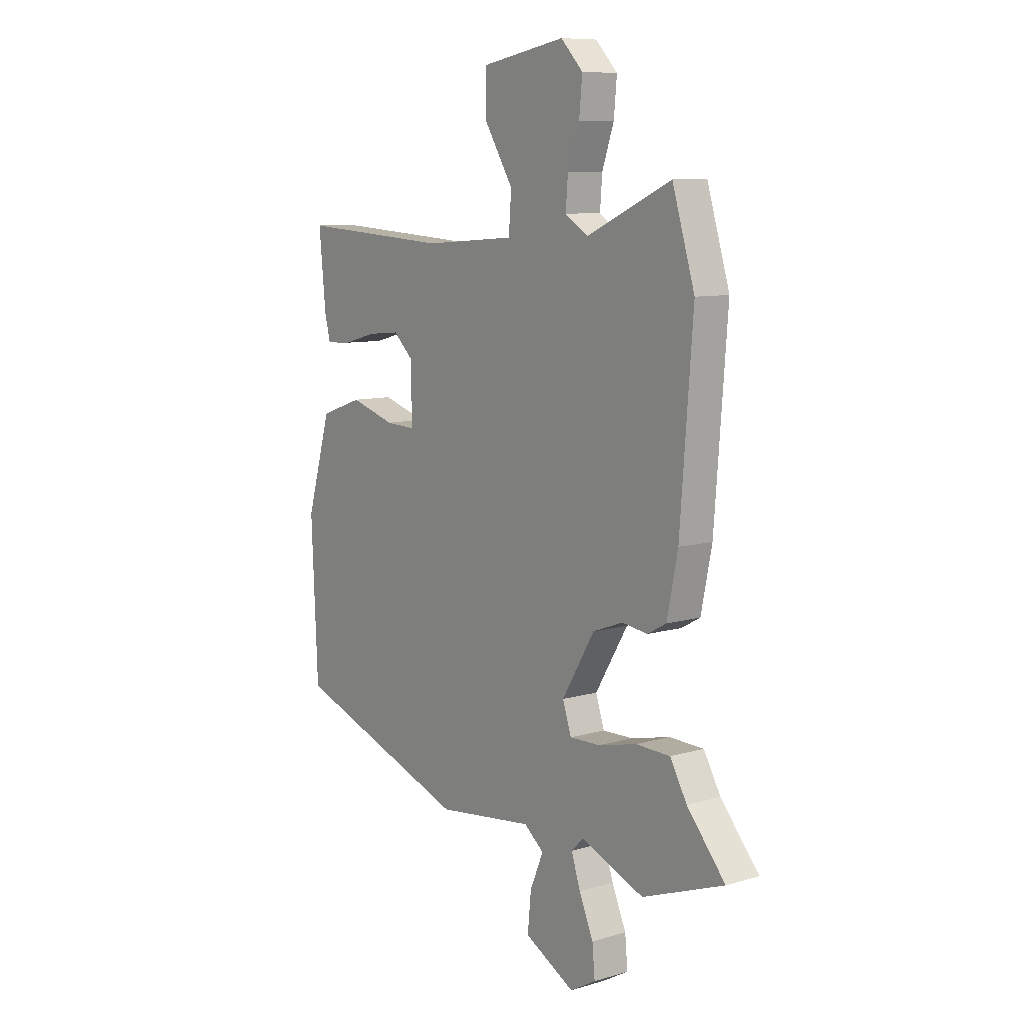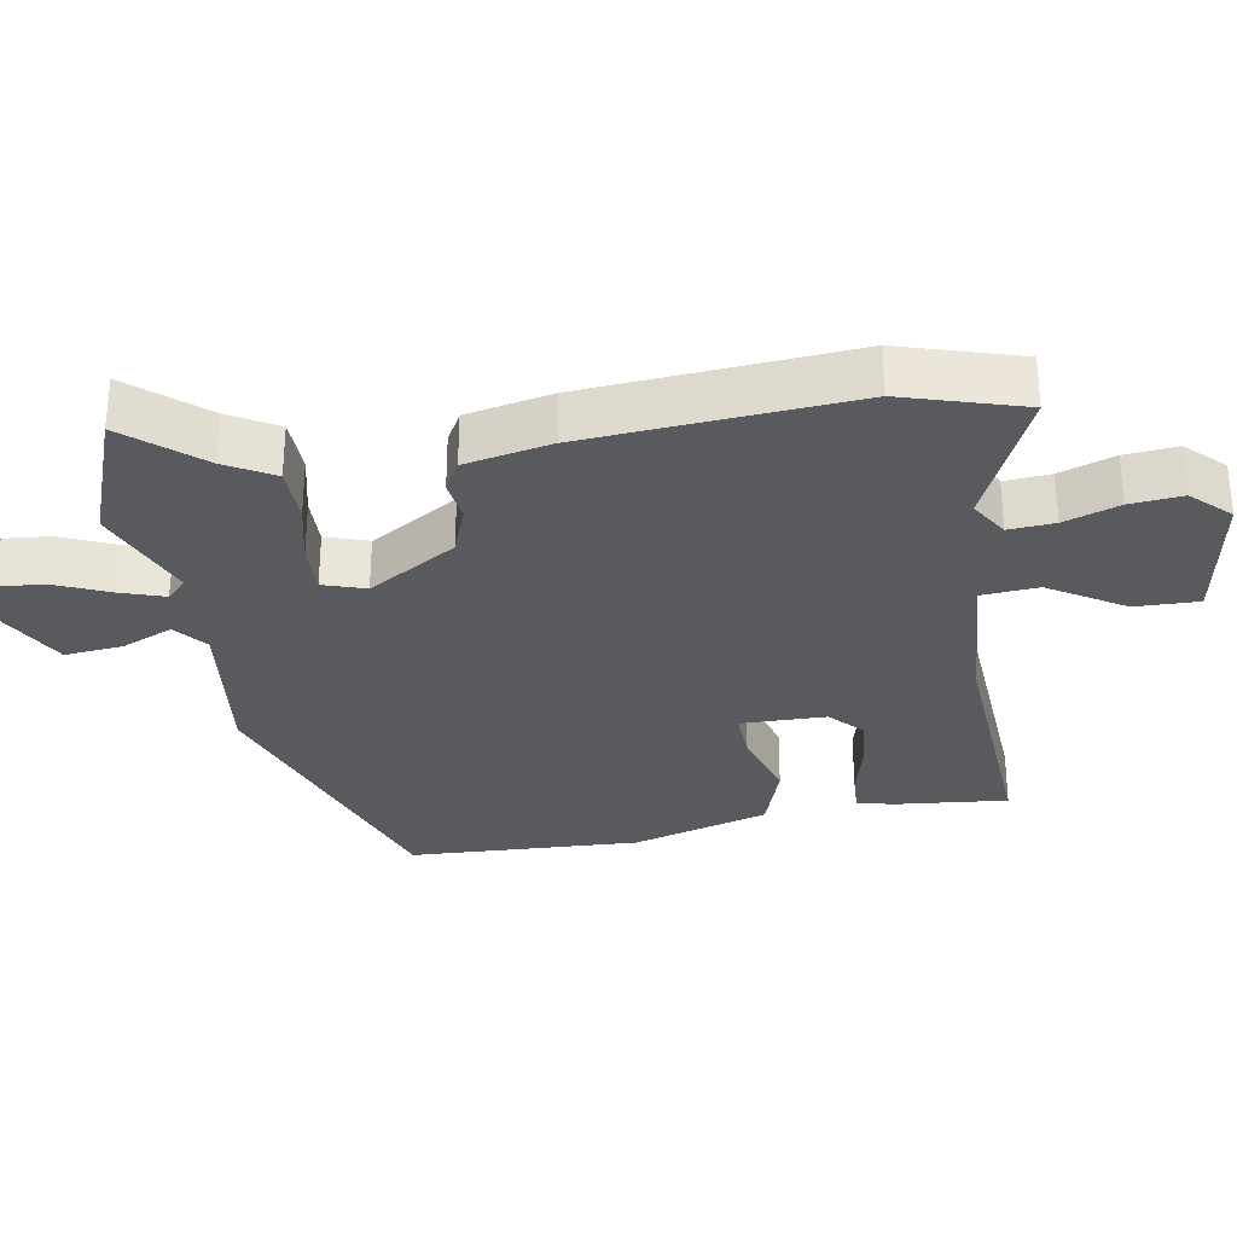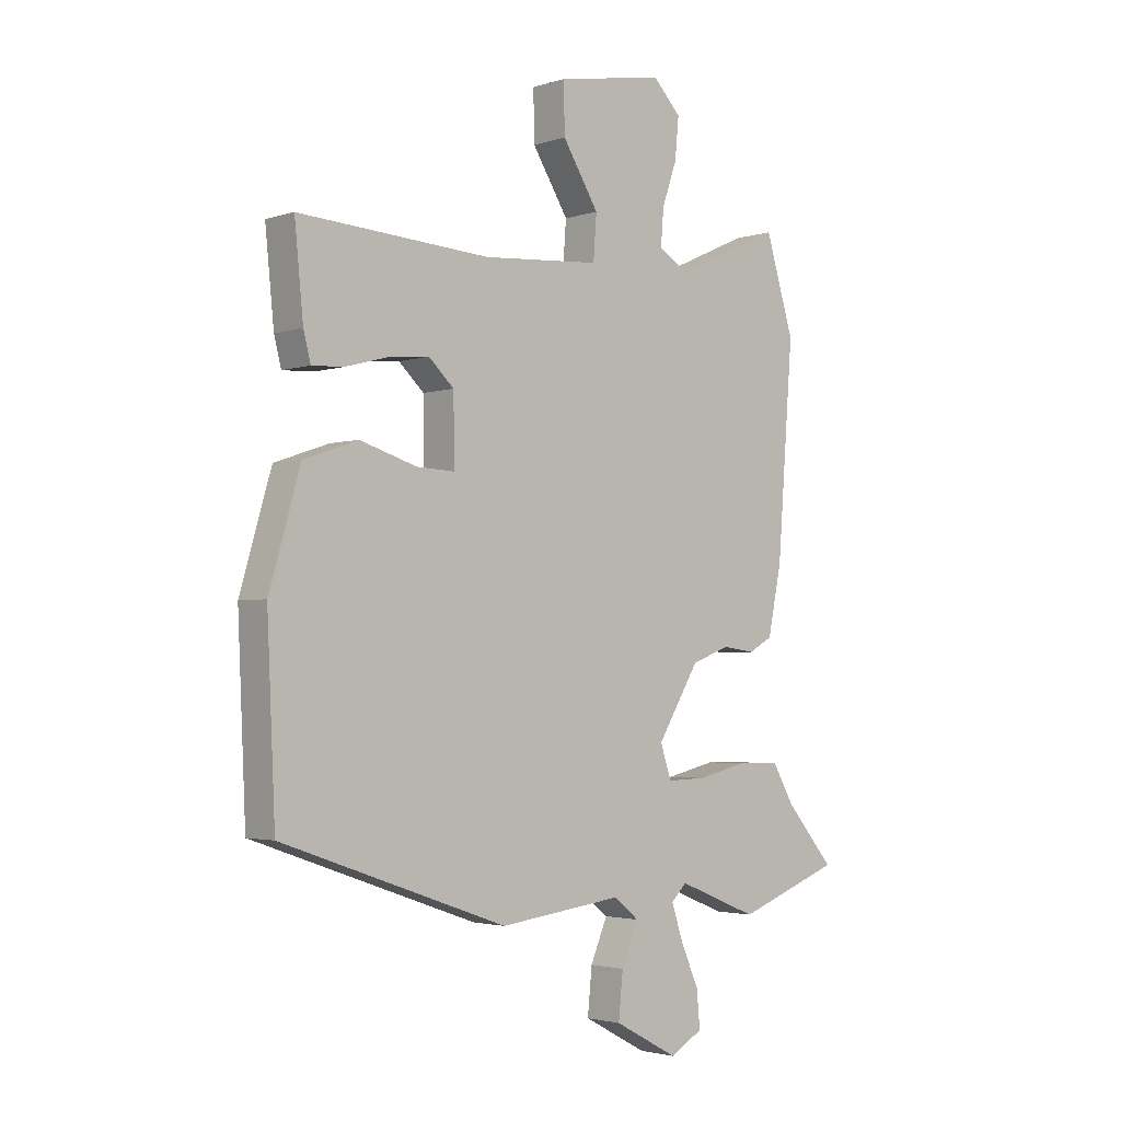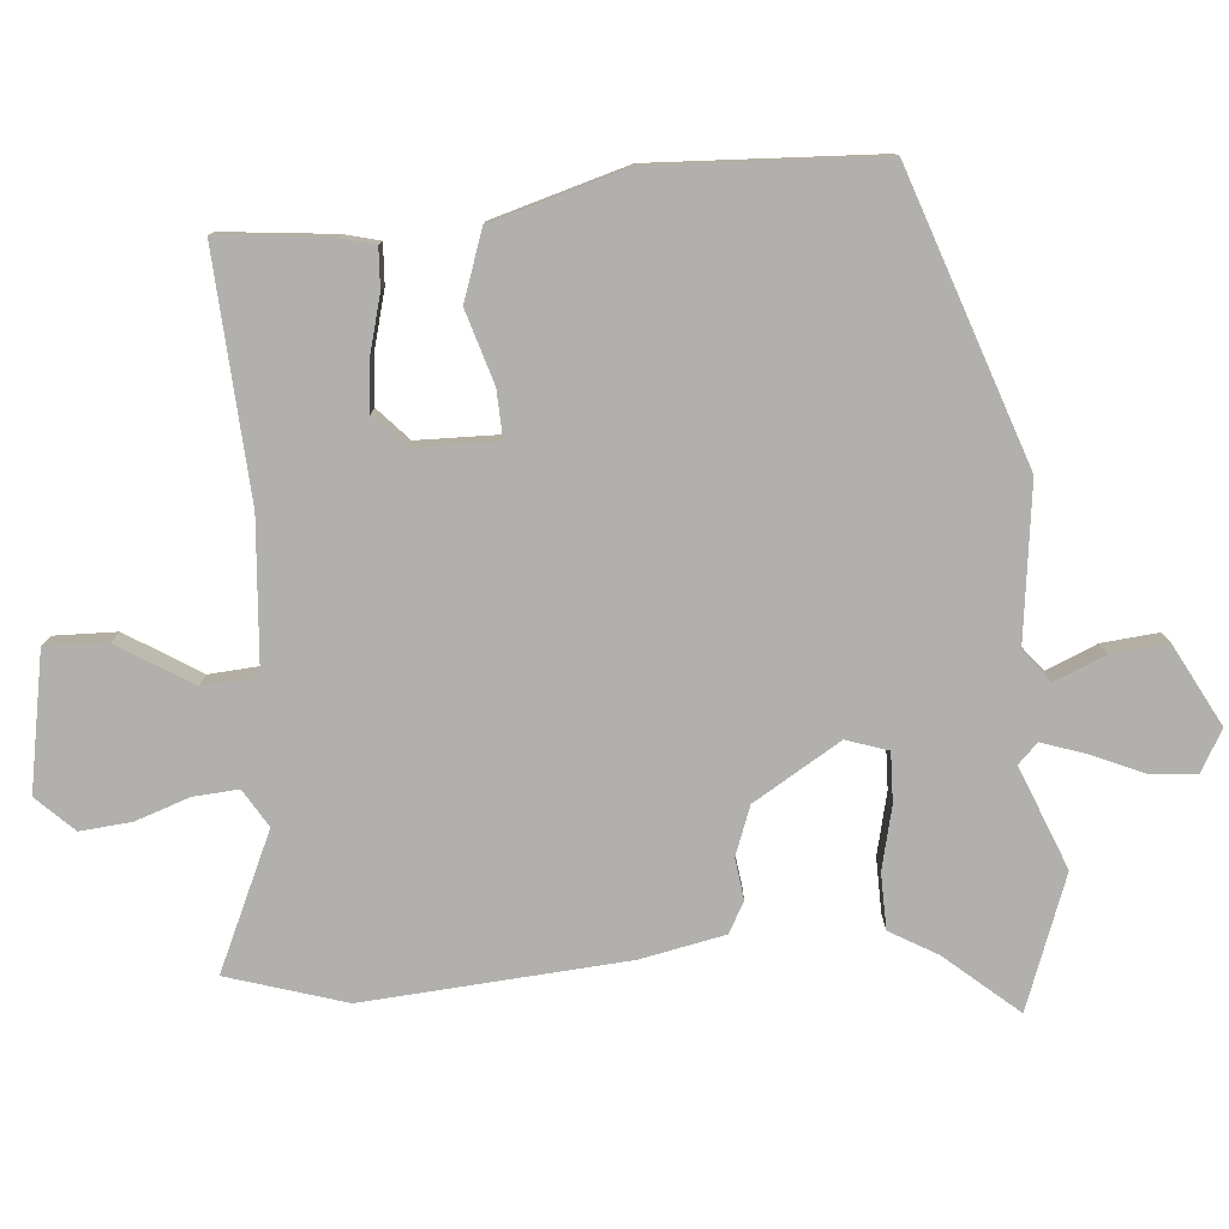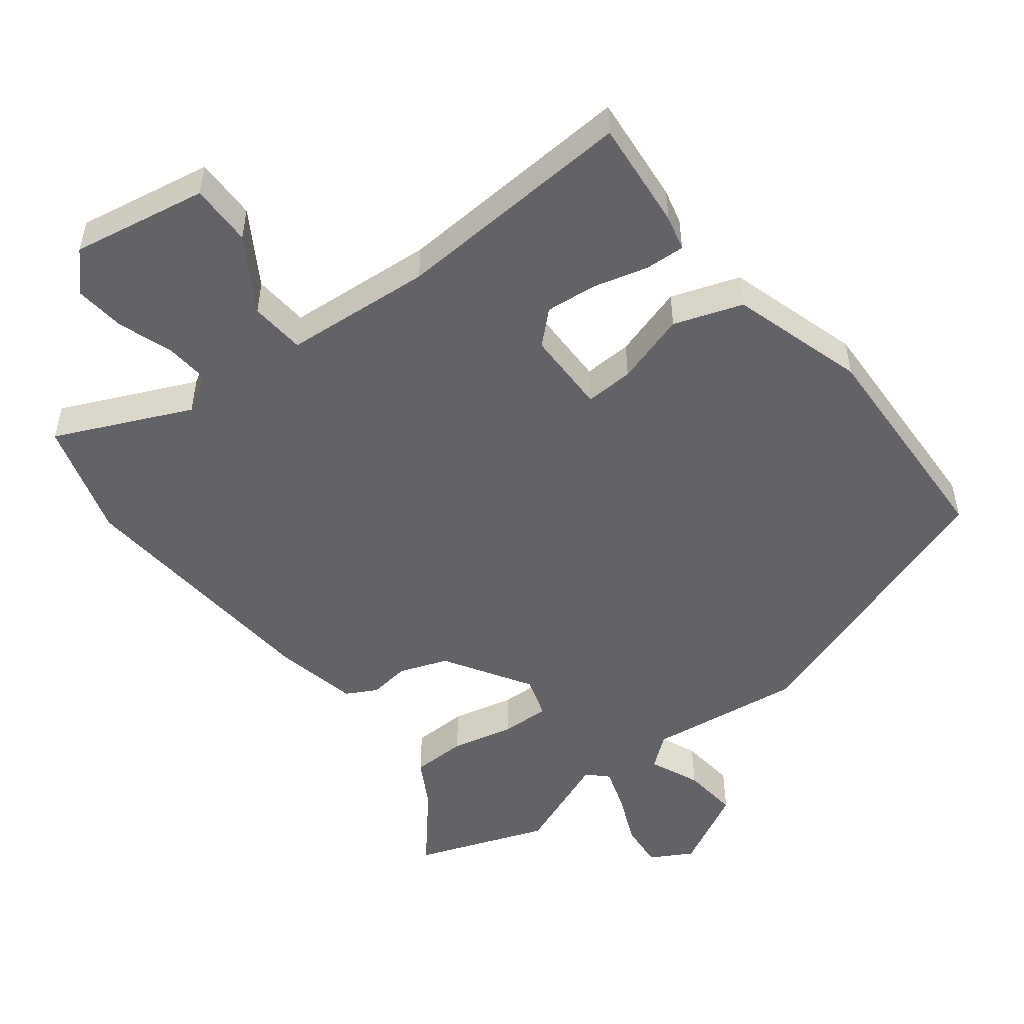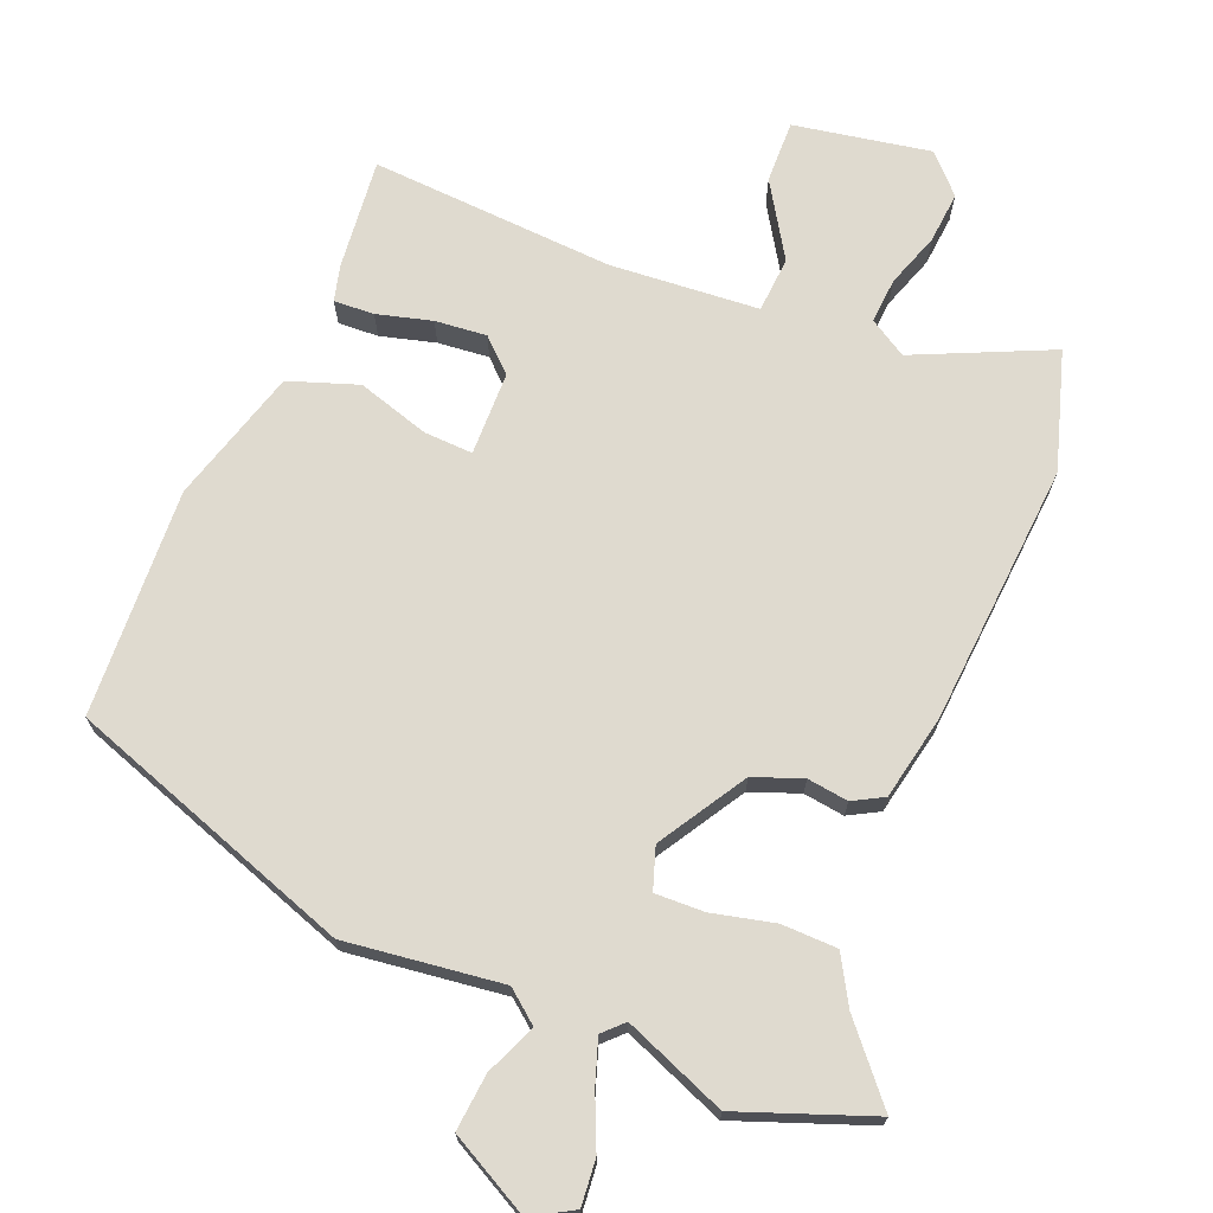
<metadata>
{"format":"obj","ext":"obj","renderer":"f3d","projection":"perspective","resolution":1024,"background":"white","views":[{"elev":9.1,"azim":-127.7,"up":"+Z"},{"elev":-30.8,"azim":-80.2,"up":"+Y"},{"elev":-2.7,"azim":137.9,"up":"+Z"},{"elev":-78.6,"azim":94.7,"up":"+Y"},{"elev":-50.8,"azim":37.8,"up":"+Y"},{"elev":70.6,"azim":-157.9,"up":"+Y"}]}
</metadata>
<code>
v -0.421 0.07 -0.529
v -0.611 0.07 -0.459
v -0.522 0.07 -0.355
v -0.483 0.07 -0.287
v -0.403 0.07 -0.285
v -0.313 0.07 -0.306
v -0.242 0.07 -0.308
v -0.222 0.07 -0.248
v -0.298 0.07 -0.123
v -0.368 0.07 -0.097
v -0.427 0.07 -0.105
v -0.471 0.07 -0.081
v -0.496 0.07 0.041
v -0.525 0.07 0.418
v -0.473 0.07 0.588
v -0.278 0.07 0.5
v -0.224 0.07 0.533
v -0.229 0.07 0.598
v -0.256 0.07 0.676
v -0.263 0.07 0.75
v -0.212 0.07 0.803
v -0.016 0.07 0.768
v -0.018 0.07 0.678
v -0.084 0.07 0.572
v -0.078 0.07 0.492
v 0.136 0.07 0.476
v 0.487 0.07 0.498
v 0.471 0.07 0.338
v 0.458 0.07 0.287
v 0.4 0.07 0.29
v 0.321 0.07 0.311
v 0.247 0.07 0.318
v 0.201 0.07 0.275
v 0.199 0.07 0.154
v 0.269 0.07 0.157
v 0.373 0.07 0.189
v 0.472 0.07 0.155
v 0.529 0.07 -0.039
v 0.514 0.07 -0.367
v 0.102 0.07 -0.511
v -0.123 0.07 -0.483
v -0.169 0.07 -0.52
v -0.138 0.07 -0.593
v -0.13 0.07 -0.675
v -0.246 0.07 -0.737
v -0.306 0.07 -0.703
v -0.3 0.07 -0.637
v -0.267 0.07 -0.561
v -0.246 0.07 -0.498
v -0.274 0.07 -0.47
v -0.421 0 -0.529
v -0.611 0 -0.459
v -0.522 0 -0.355
v -0.483 0 -0.287
v -0.403 0 -0.285
v -0.313 0 -0.306
v -0.242 0 -0.308
v -0.222 0 -0.248
v -0.298 0 -0.123
v -0.368 0 -0.097
v -0.427 0 -0.105
v -0.471 0 -0.081
v -0.496 0 0.041
v -0.525 0 0.418
v -0.473 0 0.588
v -0.278 0 0.5
v -0.224 0 0.533
v -0.229 0 0.598
v -0.256 0 0.676
v -0.263 0 0.75
v -0.212 0 0.803
v -0.016 0 0.768
v -0.018 0 0.678
v -0.084 0 0.572
v -0.078 0 0.492
v 0.136 0 0.476
v 0.487 0 0.498
v 0.471 0 0.338
v 0.458 0 0.287
v 0.4 0 0.29
v 0.321 0 0.311
v 0.247 0 0.318
v 0.201 0 0.275
v 0.199 0 0.154
v 0.269 0 0.157
v 0.373 0 0.189
v 0.472 0 0.155
v 0.529 0 -0.039
v 0.514 0 -0.367
v 0.102 0 -0.511
v -0.123 0 -0.483
v -0.169 0 -0.52
v -0.138 0 -0.593
v -0.13 0 -0.675
v -0.246 0 -0.737
v -0.306 0 -0.703
v -0.3 0 -0.637
v -0.267 0 -0.561
v -0.246 0 -0.498
v -0.274 0 -0.47
f 45 46 47 48
f 45 48 49
f 42 43 44 45
f 42 45 49
f 41 42 49 50
f 39 40 41
f 38 39 41 50
f 35 36 37 38
f 34 35 38 50
f 28 29 30 31
f 26 27 28 31
f 25 26 31 32
f 21 22 23 24
f 21 24 25
f 18 19 20 21
f 17 18 21 25
f 16 17 25 32
f 14 15 16
f 10 11 12 13
f 9 10 13 14
f 8 9 14 16
f 3 4 5 6
f 3 6 7
f 2 3 7
f 1 2 7
f 50 1 7
f 33 34 50 7
f 16 32 33
f 8 16 33
f 7 8 33
f 98 97 96 95
f 99 98 95
f 95 94 93 92
f 99 95 92
f 100 99 92 91
f 91 90 89
f 100 91 89 88
f 88 87 86 85
f 100 88 85 84
f 81 80 79 78
f 81 78 77 76
f 82 81 76 75
f 74 73 72 71
f 75 74 71
f 71 70 69 68
f 75 71 68 67
f 82 75 67 66
f 66 65 64
f 63 62 61 60
f 64 63 60 59
f 66 64 59 58
f 56 55 54 53
f 57 56 53
f 57 53 52
f 57 52 51
f 57 51 100
f 57 100 84 83
f 83 82 66
f 83 66 58
f 83 58 57
f 1 51 52 2
f 2 52 53 3
f 3 53 54 4
f 4 54 55 5
f 5 55 56 6
f 6 56 57 7
f 7 57 58 8
f 8 58 59 9
f 9 59 60 10
f 10 60 61 11
f 11 61 62 12
f 12 62 63 13
f 13 63 64 14
f 14 64 65 15
f 15 65 66 16
f 16 66 67 17
f 17 67 68 18
f 18 68 69 19
f 19 69 70 20
f 20 70 71 21
f 21 71 72 22
f 22 72 73 23
f 23 73 74 24
f 24 74 75 25
f 25 75 76 26
f 26 76 77 27
f 27 77 78 28
f 28 78 79 29
f 29 79 80 30
f 30 80 81 31
f 31 81 82 32
f 32 82 83 33
f 33 83 84 34
f 34 84 85 35
f 35 85 86 36
f 36 86 87 37
f 37 87 88 38
f 38 88 89 39
f 39 89 90 40
f 40 90 91 41
f 41 91 92 42
f 42 92 93 43
f 43 93 94 44
f 44 94 95 45
f 45 95 96 46
f 46 96 97 47
f 47 97 98 48
f 48 98 99 49
f 49 99 100 50
f 50 100 51 1

</code>
